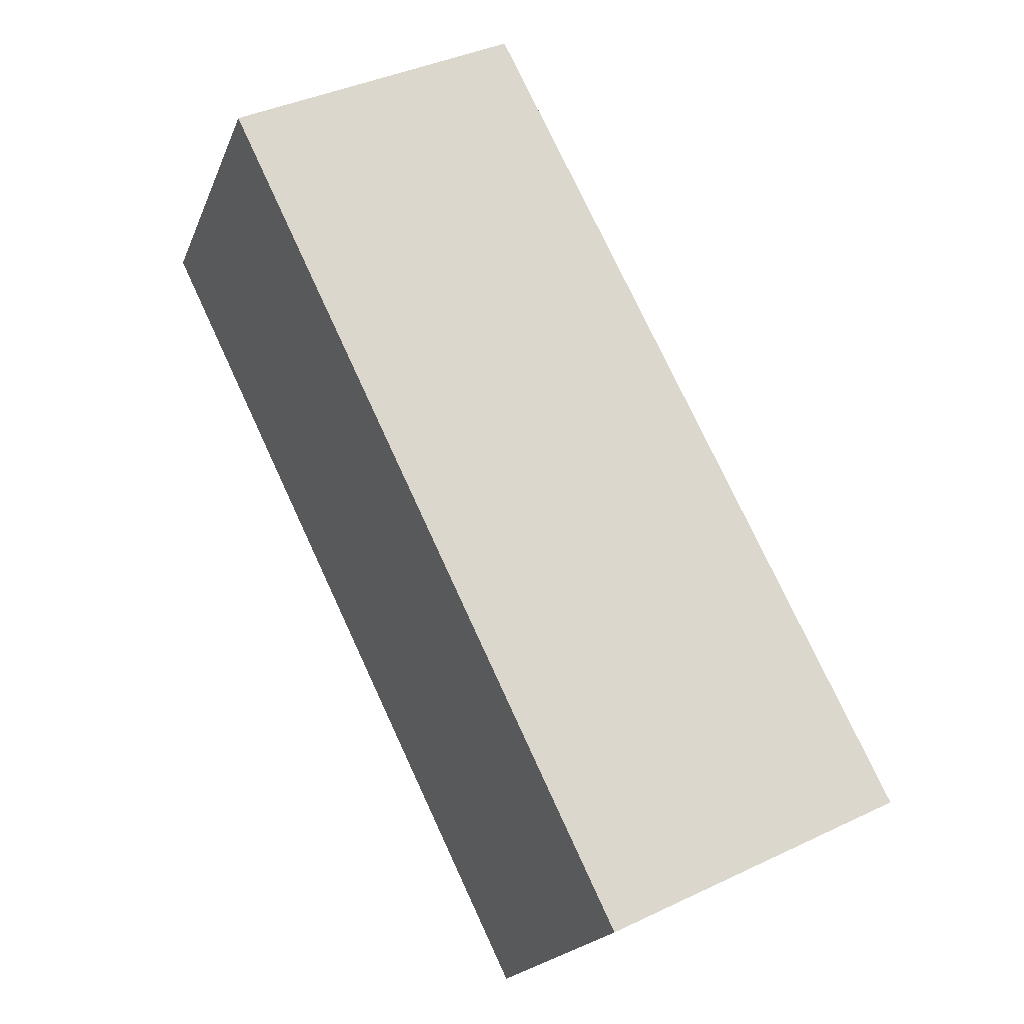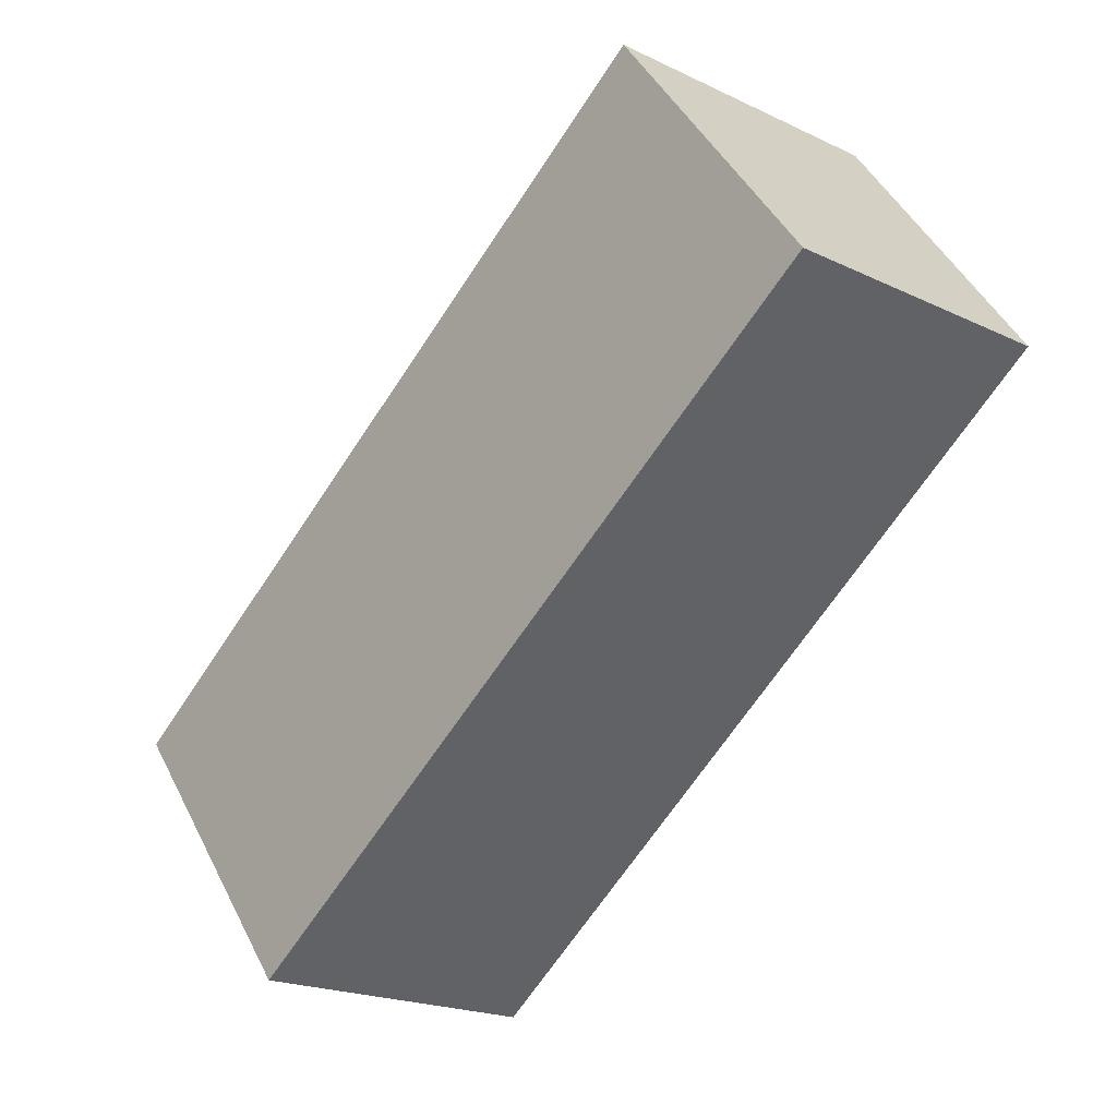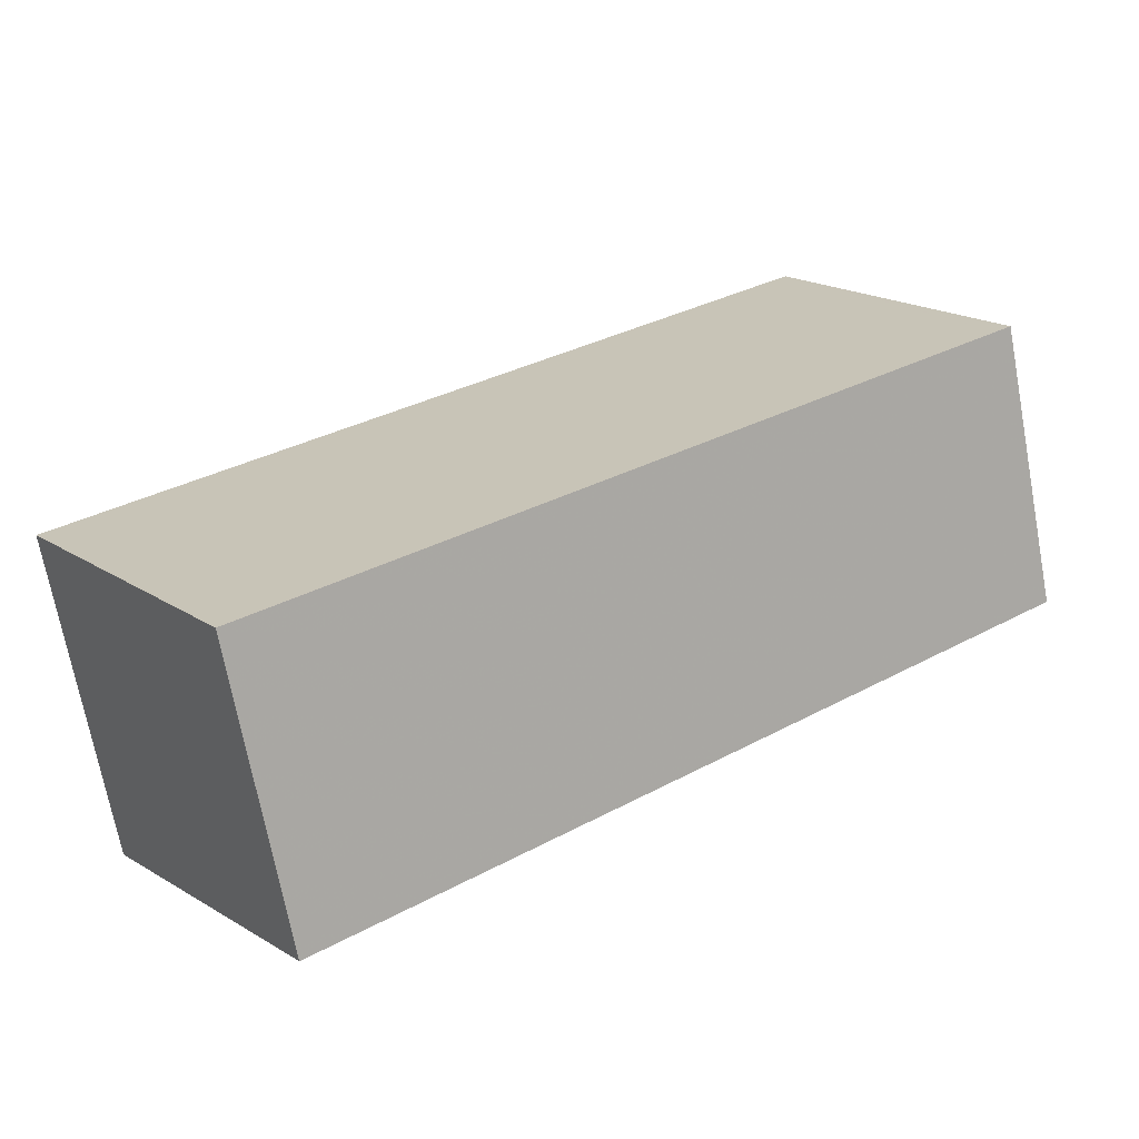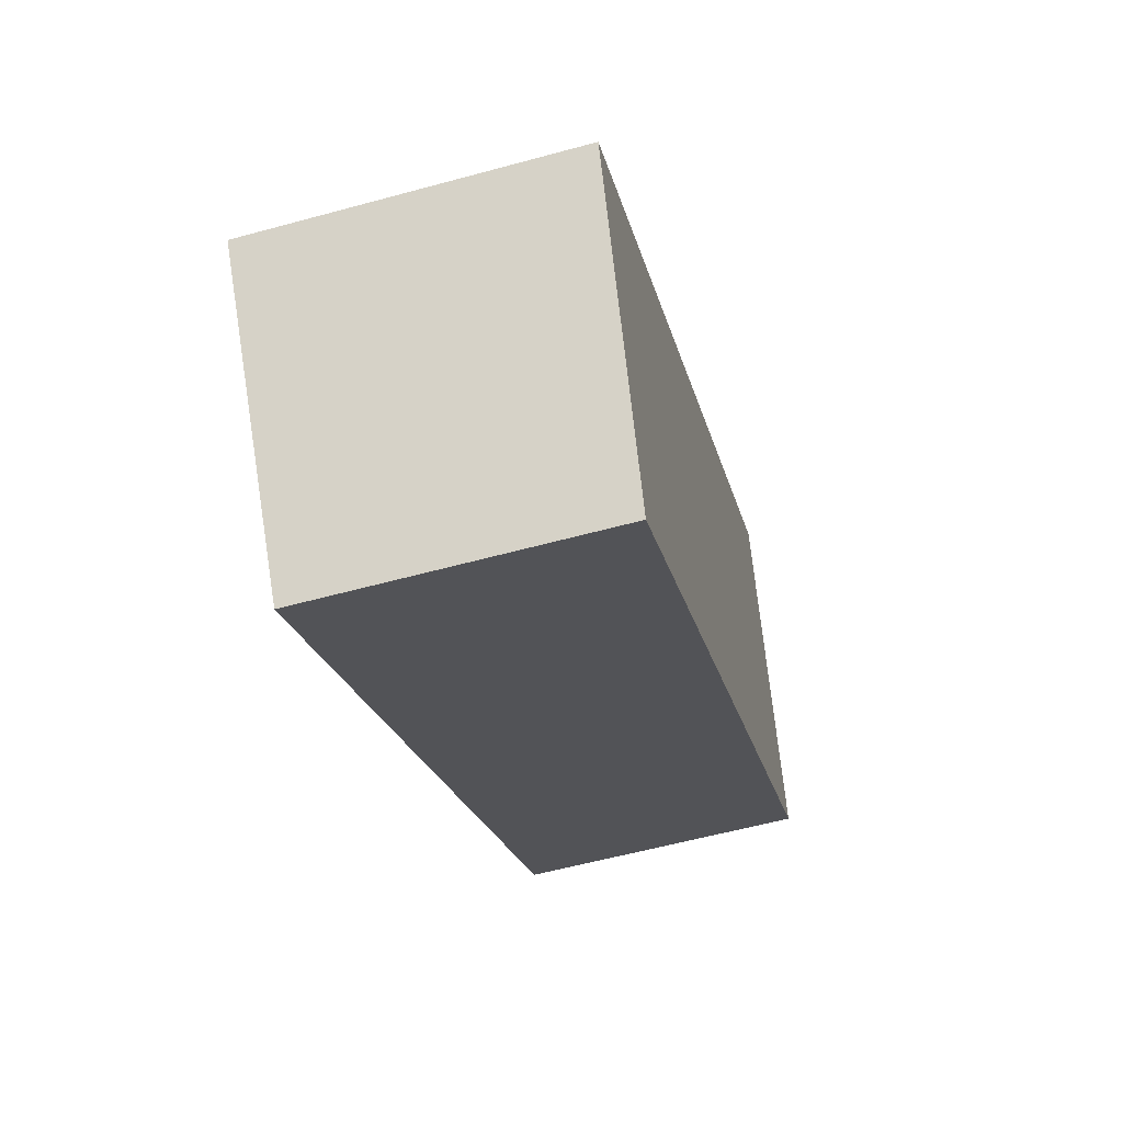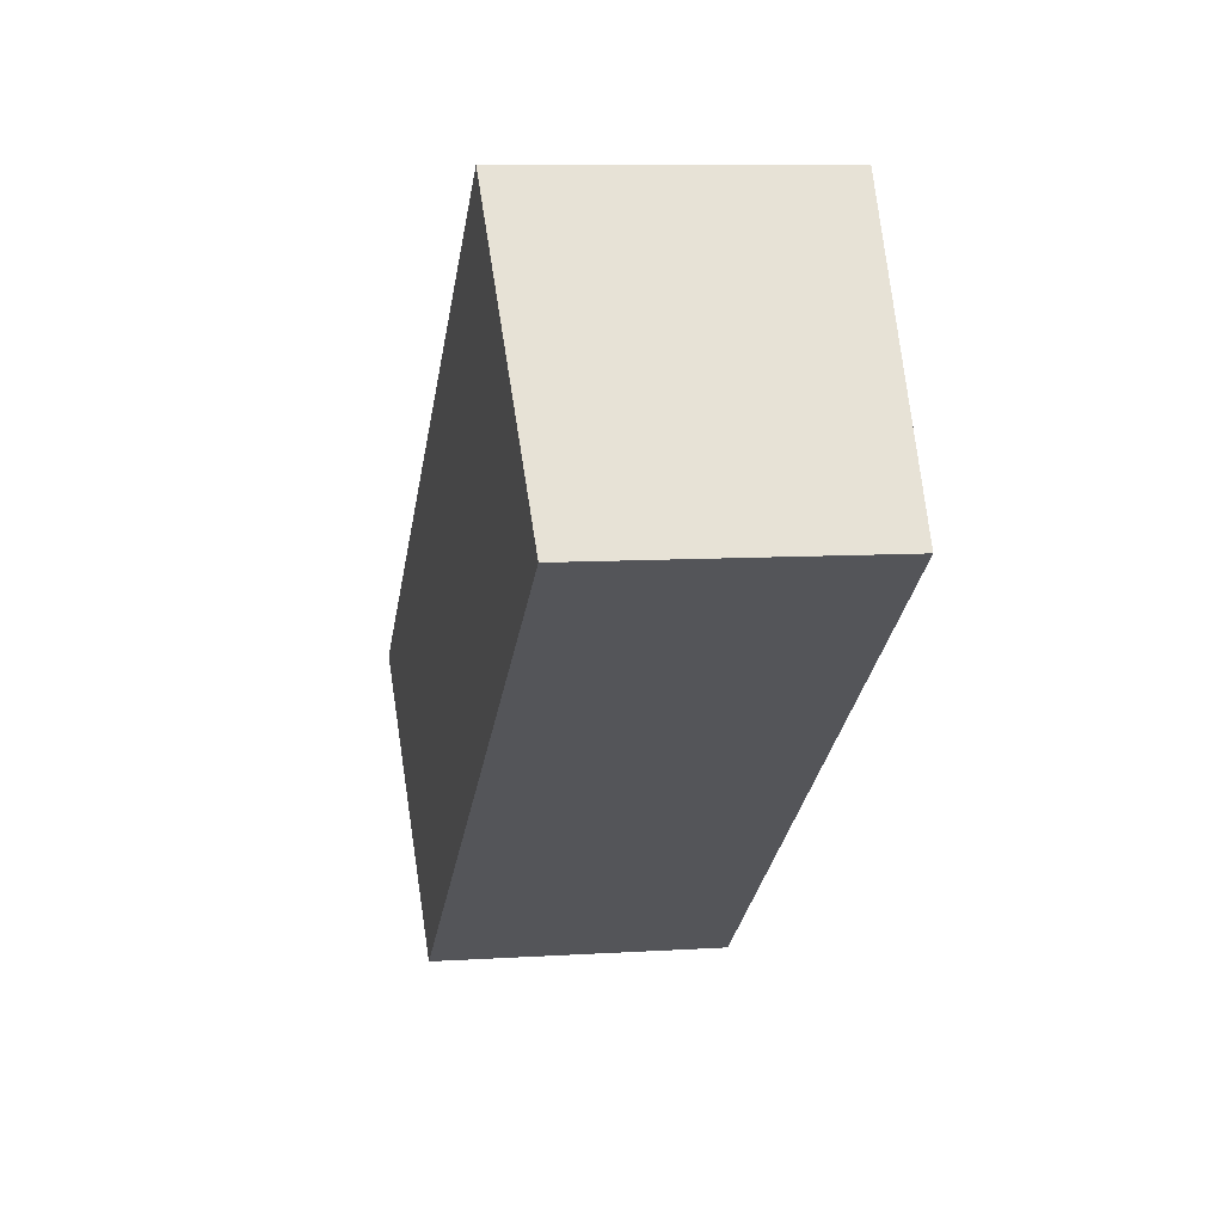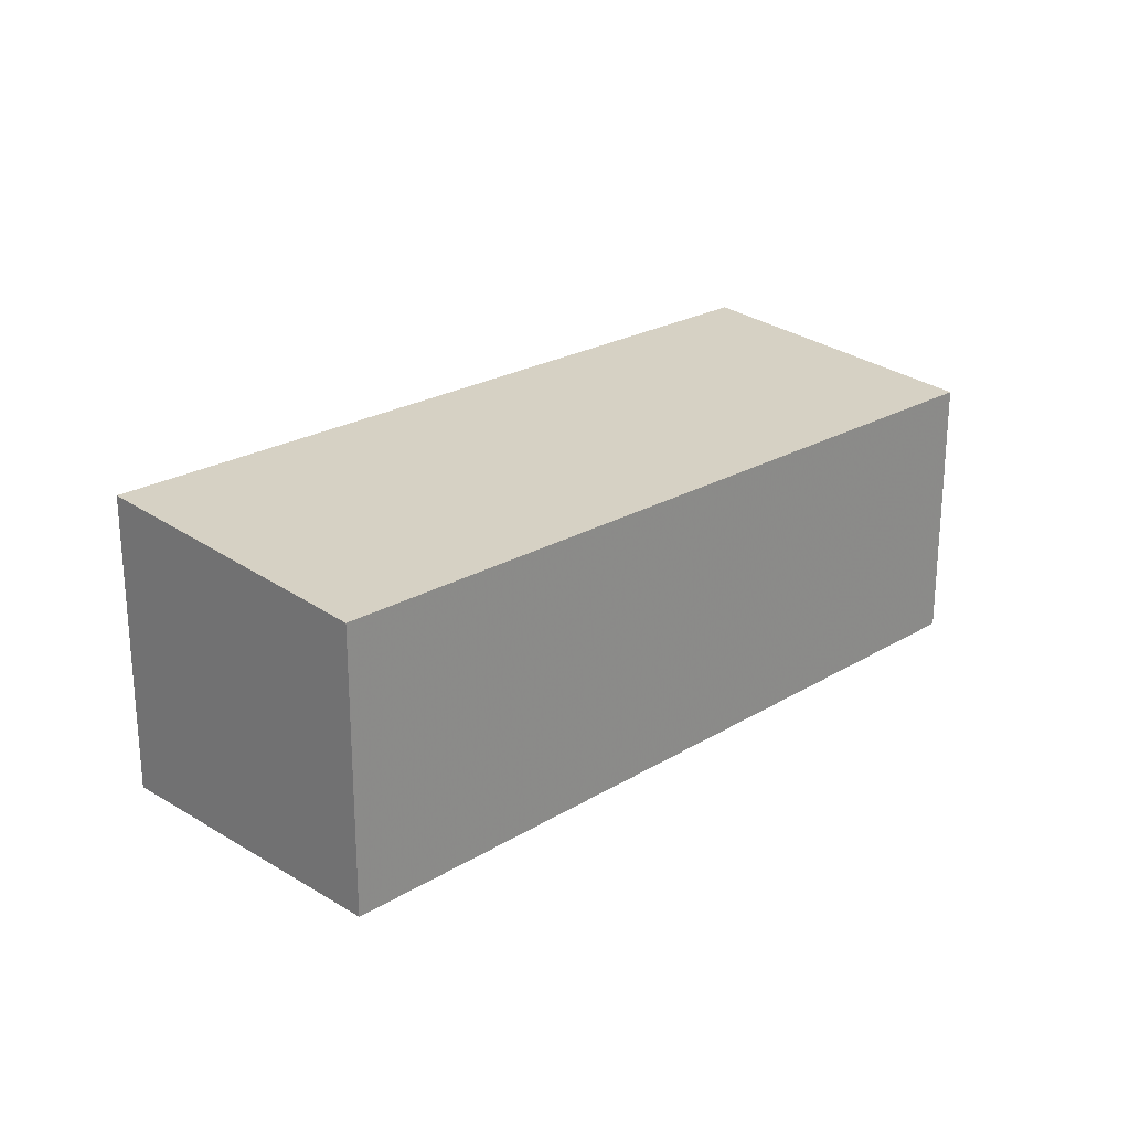
<metadata>
{"format":"obj","ext":"obj","renderer":"f3d","projection":"perspective","resolution":1024,"background":"white","views":[{"elev":39.1,"azim":-120.8,"up":"+Y"},{"elev":-20.6,"azim":49.3,"up":"+Y"},{"elev":-70.2,"azim":10.6,"up":"+Y"},{"elev":-57.4,"azim":-74.1,"up":"+Y"},{"elev":9.3,"azim":80.7,"up":"+Y"},{"elev":24.7,"azim":-9.6,"up":"+Z"}]}
</metadata>
<code>
v 18.42 -443 2.109
v 17.05 -441.1 2.249
v 22.05 -437.6 2.15
v 23.41 -439.5 2.01
v 17.23 -441.4 2.231
v 22.24 -437.9 2.131
v 22.05 -437.6 2.15
v 22.23 -437.9 2.131
v 22.44 -438.2 2.11
v 22.13 -437.9 2.133
v 21.95 -437.7 2.152
v 23.3 -439.6 2.012
v 20.33 -439.2 2.169
v 20.15 -438.9 2.187
v 21.5 -440.9 2.048
v 18.41 -443 2.11
v 21.49 -440.9 2.049
v 23.29 -439.6 2.013
v 17.24 -441.4 2.23
v 18.43 -443 2.11
v 18.43 -443 2.109
v 23.4 -439.5 2.011
v 17.06 -441.1 2.249
v 18.41 -443 2.11
v 18.42 -443 2.109
v 18.42 -443 0
v 18.41 -443 0
v 17.06 -441.1 2.249
v 17.05 -441.1 2.249
v 17.05 -441.1 0
v 17.06 -441.1 0
v 22.24 -437.9 2.131
v 22.05 -437.6 2.15
v 22.05 -437.6 0
v 22.24 -437.9 0
v 23.3 -439.6 2.012
v 23.41 -439.5 2.01
v 23.41 -439.5 0
v 23.3 -439.6 0
v 17.05 -441.1 2.249
v 17.23 -441.4 2.231
v 17.23 -441.4 0
v 17.05 -441.1 0
v 22.44 -438.2 2.11
v 22.24 -437.9 2.131
v 22.24 -437.9 0
v 22.44 -438.2 -4.441e-16
v 22.05 -437.6 2.15
v 22.05 -437.6 2.15
v 22.05 -437.6 0
v 22.05 -437.6 0
v 23.4 -439.5 2.011
v 22.44 -438.2 2.11
v 22.44 -438.2 -4.441e-16
v 23.4 -439.5 4.441e-16
v 22.05 -437.6 2.15
v 21.95 -437.7 2.152
v 21.95 -437.7 0
v 22.05 -437.6 0
v 21.5 -440.9 2.048
v 23.3 -439.6 2.012
v 23.3 -439.6 0
v 21.5 -440.9 0
v 21.95 -437.7 2.152
v 20.15 -438.9 2.187
v 20.15 -438.9 0
v 21.95 -437.7 0
v 18.43 -443 2.109
v 21.5 -440.9 2.048
v 21.5 -440.9 0
v 18.43 -443 -4.441e-16
v 17.23 -441.4 2.231
v 18.41 -443 2.11
v 18.41 -443 0
v 17.23 -441.4 0
v 18.42 -443 2.109
v 18.43 -443 2.109
v 18.43 -443 -4.441e-16
v 18.42 -443 0
v 23.41 -439.5 2.01
v 23.4 -439.5 2.011
v 23.4 -439.5 4.441e-16
v 23.41 -439.5 0
v 20.15 -438.9 2.187
v 17.06 -441.1 2.249
v 17.06 -441.1 0
v 20.15 -438.9 0
v 18.42 -443 0
v 17.05 -441.1 0
v 22.05 -437.6 0
v 23.41 -439.5 0
f 22 4 12 18
f 11 7 8 10
f 7 3 6 8
f 8 6 9
f 14 11 10 13
f 18 12 15 17
f 19 5 2 23
f 21 1 16 20
f 20 16 5 19
f 17 13 10 18
f 19 13 17 20
f 20 17 15 21
f 18 10 8 9 22
f 23 14 13 19
f 25 26 27 24
f 29 30 31 28
f 33 34 35 32
f 37 38 39 36
f 41 42 43 40
f 45 46 47 44
f 49 50 51 48
f 53 54 55 52
f 57 58 59 56
f 61 62 63 60
f 65 66 67 64
f 69 70 71 68
f 73 74 75 72
f 77 78 79 76
f 81 82 83 80
f 85 86 87 84
f 89 90 91 88

</code>
